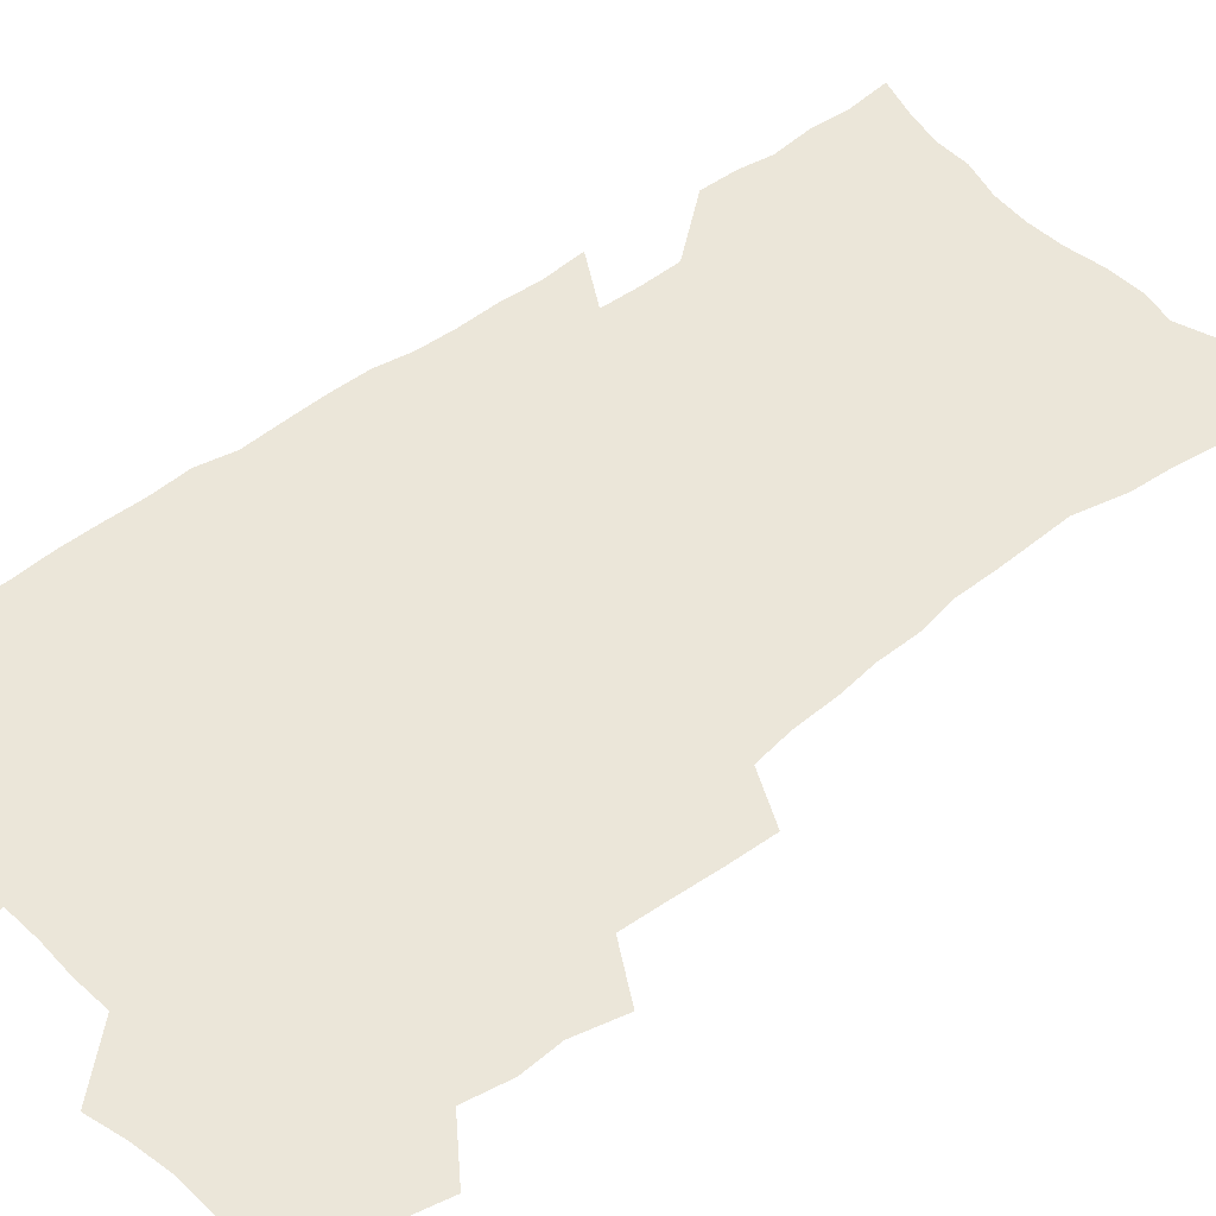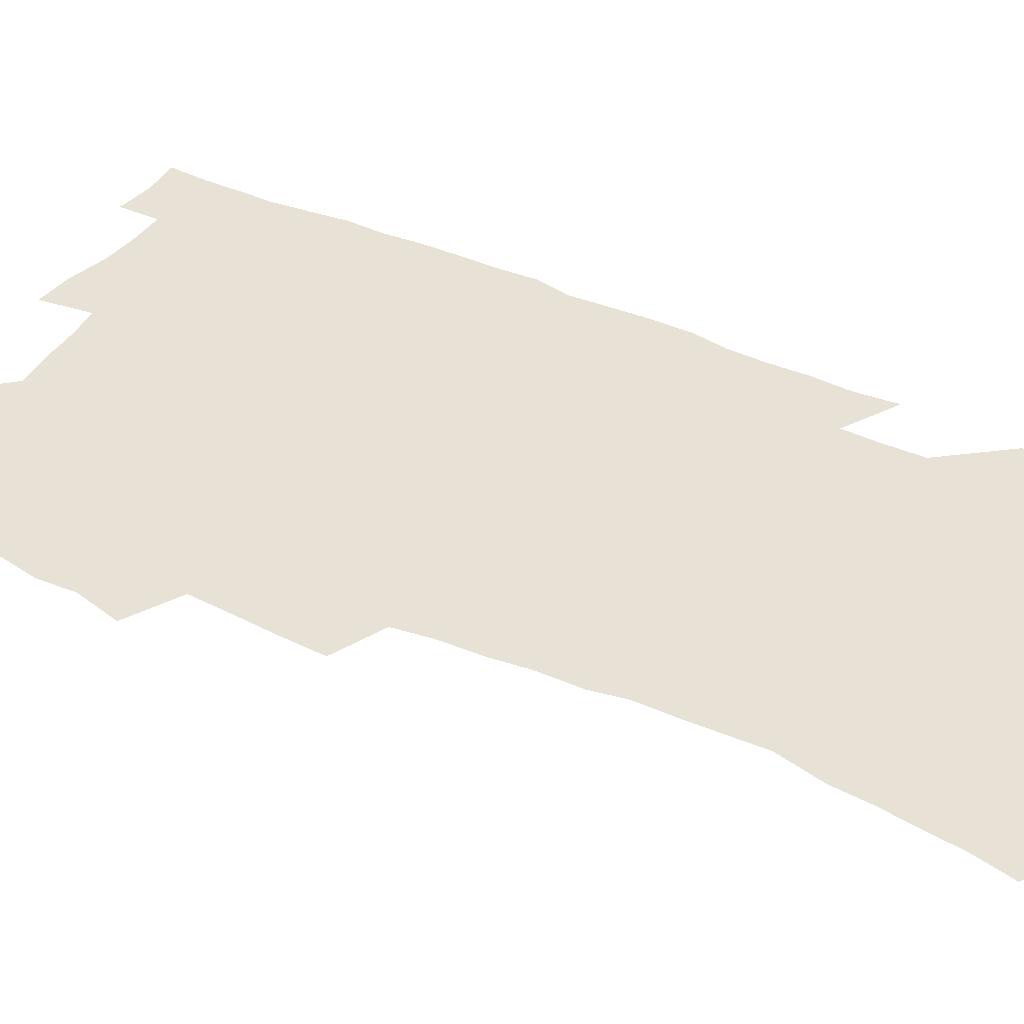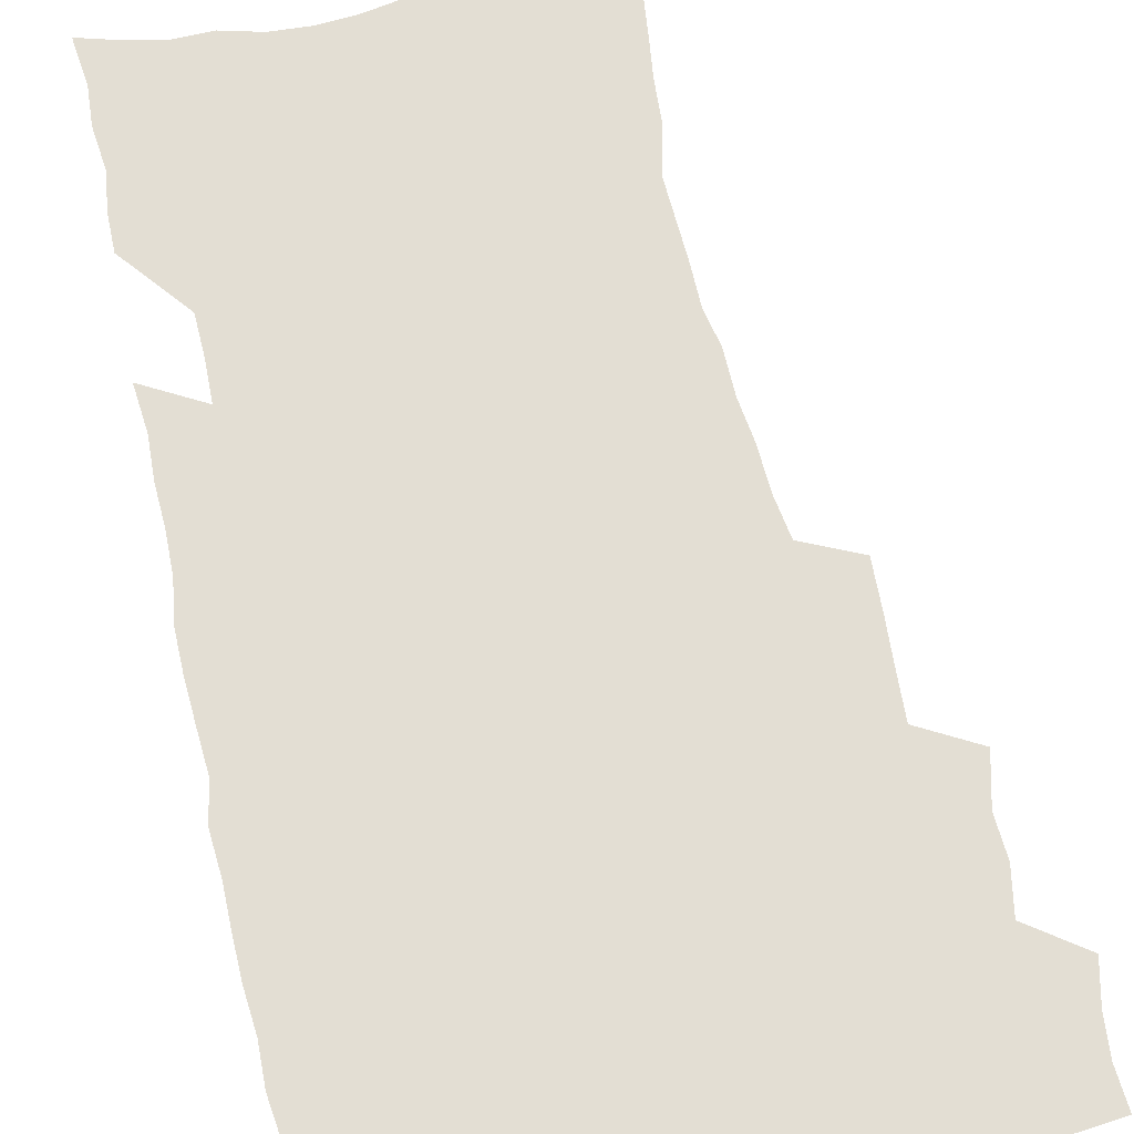
<metadata>
{"format":"obj","ext":"obj","renderer":"f3d","projection":"perspective","resolution":1024,"background":"white","views":[{"elev":48.5,"azim":-130.9,"up":"+Z"},{"elev":40.3,"azim":-61.2,"up":"+Z"},{"elev":67.3,"azim":166.7,"up":"+Z"}]}
</metadata>
<code>
v 475.3 522.1 0
v 479 537.7 0
v 480.5 552.6 0
v 479.6 567.6 0
v 487.5 456.6 0
v 492.4 475.2 0
v 491.7 490.8 0
v 495 507.5 0
v 495.4 522.7 0
v 497.4 537.8 0
v 496.4 552.8 0
v 494.5 568.8 0
v 505.2 391.4 0
v 506.1 409.3 0
v 507.4 427.1 0
v 508.5 444.5 0
v 509.8 461.3 0
v 510.8 477.5 0
v 511.6 493.1 0
v 511 507.9 0
v 514.2 523.6 0
v 513.2 538.2 0
v 511.8 553.2 0
v 509.6 569.6 0
v 520 172.1 0
v 523.7 188.7 0
v 525.6 203.8 0
v 527.9 219.7 0
v 529.1 235.2 0
v 533.7 254.6 0
v 533.3 269 0
v 532.9 284.3 0
v 532.9 301.3 0
v 530.3 315.4 0
v 530.3 332.8 0
v 528.5 348.5 0
v 527.9 365.8 0
v 525.8 381.5 0
v 526.2 399.2 0
v 527.2 416.6 0
v 526.9 432.3 0
v 528.2 448.9 0
v 527.7 463.9 0
v 529.3 479.8 0
v 530.1 494.7 0
v 528.8 509.2 0
v 529.3 523.9 0
v 528.4 538.7 0
v 526.7 554.1 0
v 524.5 570.4 0
v 535.7 164.3 0
v 541.7 183.6 0
v 542.1 197.2 0
v 544.2 213.4 0
v 548.9 233 0
v 549.5 248.3 0
v 550.4 264.2 0
v 548.9 277.7 0
v 548.6 293.1 0
v 548.7 309.9 0
v 548.2 325.9 0
v 547.4 341.6 0
v 545.4 356.2 0
v 546.1 373.7 0
v 543.9 388 0
v 543.5 403.9 0
v 544 420.3 0
v 543.5 435.3 0
v 543.8 450.7 0
v 545 466.3 0
v 544.5 480.7 0
v 545.6 495.6 0
v 546.6 509.9 0
v 545.5 524 0
v 543.6 539.4 0
v 541.2 556.2 0
v 538.9 573.1 0
v 551.7 169.3 0
v 555.4 186.3 0
v 559 204.6 0
v 562.8 223.8 0
v 563.9 239.6 0
v 565.6 256.8 0
v 565.4 271.4 0
v 564.7 285.7 0
v 563.2 299.3 0
v 562.9 315.3 0
v 562.7 331.3 0
v 561.3 345.6 0
v 561.7 362.7 0
v 560.9 377.7 0
v 559.4 391.8 0
v 559.2 407.3 0
v 559.5 422.8 0
v 560 438.3 0
v 560.4 453.3 0
v 560.3 467.7 0
v 560.7 482.3 0
v 560.9 496.4 0
v 560.9 510.4 0
v 560.1 524.4 0
v 558.9 539.3 0
v 557.4 554.9 0
v 553 576.9 0
v 569.2 175.4 0
v 571.8 191.8 0
v 575.9 212.6 0
v 577.7 229.8 0
v 578 244.7 0
v 578.5 260 0
v 578.2 274.4 0
v 577.9 289.4 0
v 576.5 302.8 0
v 577.4 320.9 0
v 576.6 335.2 0
v 575.2 349 0
v 576 366.4 0
v 574.4 379.8 0
v 575.7 396.7 0
v 575.3 411.1 0
v 574.7 425.1 0
v 574.9 440 0
v 575.2 454.6 0
v 574.1 468.2 0
v 574.9 482.9 0
v 575.4 497.1 0
v 575 510.9 0
v 574.1 525.2 0
v 574.1 538.9 0
v 572.5 554.6 0
v 582.3 172.7 0
v 586.8 196 0
v 589.4 215.2 0
v 590.2 231 0
v 590.7 246.7 0
v 590.9 261.7 0
v 591.3 277.9 0
v 590.6 291.6 0
v 590 306.5 0
v 590.2 322.4 0
v 589.7 337.5 0
v 589.6 353.2 0
v 589.5 368.5 0
v 589.3 383.4 0
v 589.2 397.9 0
v 588.5 411.4 0
v 589.2 427.1 0
v 588.5 440.7 0
v 589.2 455.5 0
v 588.9 469.4 0
v 589 483.3 0
v 589.4 497.3 0
v 589.3 511.1 0
v 588.8 525.2 0
v 588.1 539.6 0
v 586.9 555.6 0
v 597 173.2 0
v 600 194.6 0
v 603 218.8 0
v 603.5 234.6 0
v 603.8 249.7 0
v 603.7 263.9 0
v 603.7 278.7 0
v 603.8 294.6 0
v 603.8 310.5 0
v 603.3 324.4 0
v 603.3 340.5 0
v 603.2 355.6 0
v 603 370.2 0
v 602.8 384.6 0
v 602.8 399.1 0
v 602.8 413.6 0
v 602.9 428.1 0
v 603.3 442.8 0
v 603.1 456.3 0
v 603.3 470.4 0
v 603.4 483.9 0
v 603.1 497.6 0
v 603.4 511.4 0
v 603.1 525.5 0
v 602.3 540.3 0
v 601.7 555.4 0
v 612.5 175.7 0
v 614.1 196.3 0
v 615.5 218.2 0
v 615.9 234.4 0
v 616.1 250.2 0
v 616.1 263.1 0
v 616.5 281.1 0
v 616.4 294.9 0
v 616.3 310.2 0
v 616.2 325.7 0
v 616.3 342.3 0
v 616.2 356.3 0
v 616.1 370.5 0
v 616 384.4 0
v 616.1 399.1 0
v 616.2 412.9 0
v 616.4 428.1 0
v 616.6 442.5 0
v 616.7 456.3 0
v 616.9 470.4 0
v 617 484.1 0
v 617.4 497.9 0
v 617.3 511.6 0
v 617.4 525.4 0
v 617.1 539.7 0
v 616.1 556.2 0
v 613.3 577.6 0
v 627.5 176.5 0
v 628 198 0
v 628.3 217.4 0
v 628.5 234.3 0
v 628.7 249.3 0
v 628.9 265.9 0
v 628.9 281.1 0
v 629 295.4 0
v 629 309.8 0
v 629.1 324.2 0
v 629.1 341.3 0
v 629.1 356.3 0
v 629.2 370.6 0
v 629.3 385.6 0
v 629.5 399.2 0
v 629.7 413.6 0
v 630 427.6 0
v 630 442.4 0
v 630.3 456 0
v 630.3 470.6 0
v 630.6 483.8 0
v 630.9 497.7 0
v 631.3 511.5 0
v 631.5 525.5 0
v 631.4 540.1 0
v 631 555.3 0
v 628.7 575.9 0
v 642.3 175.4 0
v 641.6 197.4 0
v 641.3 216.1 0
v 641.5 232 0
v 641.3 248.7 0
v 641.7 263.6 0
v 641.5 280.1 0
v 641.4 295.3 0
v 641.9 308.9 0
v 641.8 326.5 0
v 641.9 340.8 0
v 642.1 355.3 0
v 642.4 369.6 0
v 642.6 384.3 0
v 642.8 398.6 0
v 642.8 413.3 0
v 643.7 426.5 0
v 643.5 441.7 0
v 644.1 455.5 0
v 643.9 470 0
v 644.2 483.8 0
v 645 497.4 0
v 645.3 511.3 0
v 645.8 525.2 0
v 646.3 539.1 0
v 645.9 554.4 0
v 645.4 571.3 0
v 657.5 171.2 0
v 655.7 194.5 0
v 654.6 213.9 0
v 654.6 229.8 0
v 655.4 243.9 0
v 654.4 262.1 0
v 654.5 277.4 0
v 654.6 292.8 0
v 654.7 308.3 0
v 655.2 323.3 0
v 655.4 338.2 0
v 655.8 352.8 0
v 655.8 368 0
v 656 382.8 0
v 656.4 397.2 0
v 656.7 411.7 0
v 657.2 425.8 0
v 659.1 439 0
v 658.2 454.6 0
v 659 468.3 0
v 658.7 482.9 0
v 658.8 497.1 0
v 658.8 510.8 0
v 660.5 524.8 0
v 660.3 539.1 0
v 660.5 553.7 0
v 660.6 569.4 0
v 671.8 171.2 0
v 671 188.7 0
v 668.9 209.4 0
v 668.8 225.5 0
v 668.2 242.4 0
v 668.2 257.7 0
v 668 273.5 0
v 668 289.3 0
v 668.9 303.8 0
v 668.8 319.9 0
v 670.7 333.1 0
v 669.9 349.7 0
v 670.4 364.4 0
v 670.8 379.3 0
v 671.9 393.4 0
v 671.5 409 0
v 671.4 424 0
v 672.6 438.1 0
v 672.3 453.3 0
v 673 467.4 0
v 672.8 482.1 0
v 673.2 496.2 0
v 675.9 510.3 0
v 675.4 524.6 0
v 674.8 539.2 0
v 675.1 553.5 0
v 675.3 569 0
v 675.3 585.7 0
v 686.7 168 0
v 684.5 187.7 0
v 683.7 204.6 0
v 684.2 219.7 0
v 682.9 237.1 0
v 681.9 253.4 0
v 682.8 267.4 0
v 682.6 283.6 0
v 683.2 299 0
v 683.6 314.8 0
v 684.2 330.1 0
v 684.7 345.3 0
v 685.4 360.1 0
v 686 375 0
v 687.7 389.3 0
v 687.4 405 0
v 687.5 420.3 0
v 688.6 435 0
v 688.2 450.4 0
v 688.1 465.4 0
v 689.8 479.6 0
v 689.2 494.7 0
v 690.9 509.1 0
v 689.9 524.6 0
v 689.7 539 0
v 689.4 553.2 0
v 690.2 567.9 0
v 690.9 583.1 0
v 702.1 163.4 0
v 700.4 181.8 0
v 701.6 196.4 0
v 700.1 213.5 0
v 702.3 226.8 0
v 702.7 241.9 0
v 705.1 286.3 0
v 703.8 304.1 0
v 704.7 319.6 0
v 704.3 336.1 0
v 705 351.6 0
v 707.5 365.9 0
v 707.6 381.6 0
v 707 398 0
v 706.2 414.5 0
v 709.3 428.7 0
v 708.4 445 0
v 708.7 460.5 0
v 708.7 476 0
v 707.6 491.9 0
v 708.3 506.8 0
v 706.5 523.1 0
v 705.1 538.7 0
v 705.4 553.4 0
v 705.4 568 0
v 706.4 583.7 0
f 8 9 1
f 1 9 2
f 9 10 2
f 2 10 3
f 10 11 3
f 3 11 4
f 11 12 4
f 16 17 5
f 5 17 6
f 17 18 6
f 6 18 7
f 18 19 7
f 7 19 8
f 19 20 8
f 8 20 9
f 20 21 9
f 9 21 10
f 21 22 10
f 10 22 11
f 22 23 11
f 11 23 12
f 23 24 12
f 38 39 13
f 13 39 14
f 39 40 14
f 14 40 15
f 40 41 15
f 15 41 16
f 41 42 16
f 16 42 17
f 42 43 17
f 17 43 18
f 43 44 18
f 18 44 19
f 44 45 19
f 19 45 20
f 45 46 20
f 20 46 21
f 46 47 21
f 21 47 22
f 47 48 22
f 22 48 23
f 48 49 23
f 23 49 24
f 49 50 24
f 51 52 25
f 25 52 26
f 52 53 26
f 26 53 27
f 53 54 27
f 27 54 28
f 54 55 28
f 28 55 29
f 55 56 29
f 29 56 30
f 56 57 30
f 30 57 31
f 57 58 31
f 31 58 32
f 58 59 32
f 32 59 33
f 59 60 33
f 33 60 34
f 60 61 34
f 34 61 35
f 61 62 35
f 35 62 36
f 62 63 36
f 36 63 37
f 63 64 37
f 37 64 38
f 64 65 38
f 38 65 39
f 65 66 39
f 39 66 40
f 66 67 40
f 40 67 41
f 67 68 41
f 41 68 42
f 68 69 42
f 42 69 43
f 69 70 43
f 43 70 44
f 70 71 44
f 44 71 45
f 71 72 45
f 45 72 46
f 72 73 46
f 46 73 47
f 73 74 47
f 47 74 48
f 74 75 48
f 48 75 49
f 75 76 49
f 49 76 50
f 76 77 50
f 51 78 52
f 78 79 52
f 52 79 53
f 79 80 53
f 53 80 54
f 80 81 54
f 54 81 55
f 81 82 55
f 55 82 56
f 82 83 56
f 56 83 57
f 83 84 57
f 57 84 58
f 84 85 58
f 58 85 59
f 85 86 59
f 59 86 60
f 86 87 60
f 60 87 61
f 87 88 61
f 61 88 62
f 88 89 62
f 62 89 63
f 89 90 63
f 63 90 64
f 90 91 64
f 64 91 65
f 91 92 65
f 65 92 66
f 92 93 66
f 66 93 67
f 93 94 67
f 67 94 68
f 94 95 68
f 68 95 69
f 95 96 69
f 69 96 70
f 96 97 70
f 70 97 71
f 97 98 71
f 71 98 72
f 98 99 72
f 72 99 73
f 99 100 73
f 73 100 74
f 100 101 74
f 74 101 75
f 101 102 75
f 75 102 76
f 102 103 76
f 76 103 77
f 103 104 77
f 78 105 79
f 105 106 79
f 79 106 80
f 106 107 80
f 80 107 81
f 107 108 81
f 81 108 82
f 108 109 82
f 82 109 83
f 109 110 83
f 83 110 84
f 110 111 84
f 84 111 85
f 111 112 85
f 85 112 86
f 112 113 86
f 86 113 87
f 113 114 87
f 87 114 88
f 114 115 88
f 88 115 89
f 115 116 89
f 89 116 90
f 116 117 90
f 90 117 91
f 117 118 91
f 91 118 92
f 118 119 92
f 92 119 93
f 119 120 93
f 93 120 94
f 120 121 94
f 94 121 95
f 121 122 95
f 95 122 96
f 122 123 96
f 96 123 97
f 123 124 97
f 97 124 98
f 124 125 98
f 98 125 99
f 125 126 99
f 99 126 100
f 126 127 100
f 100 127 101
f 127 128 101
f 101 128 102
f 128 129 102
f 102 129 103
f 129 130 103
f 103 130 104
f 105 131 106
f 131 132 106
f 106 132 107
f 132 133 107
f 107 133 108
f 133 134 108
f 108 134 109
f 134 135 109
f 109 135 110
f 135 136 110
f 110 136 111
f 136 137 111
f 111 137 112
f 137 138 112
f 112 138 113
f 138 139 113
f 113 139 114
f 139 140 114
f 114 140 115
f 140 141 115
f 115 141 116
f 141 142 116
f 116 142 117
f 142 143 117
f 117 143 118
f 143 144 118
f 118 144 119
f 144 145 119
f 119 145 120
f 145 146 120
f 120 146 121
f 146 147 121
f 121 147 122
f 147 148 122
f 122 148 123
f 148 149 123
f 123 149 124
f 149 150 124
f 124 150 125
f 150 151 125
f 125 151 126
f 151 152 126
f 126 152 127
f 152 153 127
f 127 153 128
f 153 154 128
f 128 154 129
f 154 155 129
f 129 155 130
f 155 156 130
f 131 157 132
f 157 158 132
f 132 158 133
f 158 159 133
f 133 159 134
f 159 160 134
f 134 160 135
f 160 161 135
f 135 161 136
f 161 162 136
f 136 162 137
f 162 163 137
f 137 163 138
f 163 164 138
f 138 164 139
f 164 165 139
f 139 165 140
f 165 166 140
f 140 166 141
f 166 167 141
f 141 167 142
f 167 168 142
f 142 168 143
f 168 169 143
f 143 169 144
f 169 170 144
f 144 170 145
f 170 171 145
f 145 171 146
f 171 172 146
f 146 172 147
f 172 173 147
f 147 173 148
f 173 174 148
f 148 174 149
f 174 175 149
f 149 175 150
f 175 176 150
f 150 176 151
f 176 177 151
f 151 177 152
f 177 178 152
f 152 178 153
f 178 179 153
f 153 179 154
f 179 180 154
f 154 180 155
f 180 181 155
f 155 181 156
f 181 182 156
f 157 183 158
f 183 184 158
f 158 184 159
f 184 185 159
f 159 185 160
f 185 186 160
f 160 186 161
f 186 187 161
f 161 187 162
f 187 188 162
f 162 188 163
f 188 189 163
f 163 189 164
f 189 190 164
f 164 190 165
f 190 191 165
f 165 191 166
f 191 192 166
f 166 192 167
f 192 193 167
f 167 193 168
f 193 194 168
f 168 194 169
f 194 195 169
f 169 195 170
f 195 196 170
f 170 196 171
f 196 197 171
f 171 197 172
f 197 198 172
f 172 198 173
f 198 199 173
f 173 199 174
f 199 200 174
f 174 200 175
f 200 201 175
f 175 201 176
f 201 202 176
f 176 202 177
f 202 203 177
f 177 203 178
f 203 204 178
f 178 204 179
f 204 205 179
f 179 205 180
f 205 206 180
f 180 206 181
f 206 207 181
f 181 207 182
f 207 208 182
f 183 210 184
f 210 211 184
f 184 211 185
f 211 212 185
f 185 212 186
f 212 213 186
f 186 213 187
f 213 214 187
f 187 214 188
f 214 215 188
f 188 215 189
f 215 216 189
f 189 216 190
f 216 217 190
f 190 217 191
f 217 218 191
f 191 218 192
f 218 219 192
f 192 219 193
f 219 220 193
f 193 220 194
f 220 221 194
f 194 221 195
f 221 222 195
f 195 222 196
f 222 223 196
f 196 223 197
f 223 224 197
f 197 224 198
f 224 225 198
f 198 225 199
f 225 226 199
f 199 226 200
f 226 227 200
f 200 227 201
f 227 228 201
f 201 228 202
f 228 229 202
f 202 229 203
f 229 230 203
f 203 230 204
f 230 231 204
f 204 231 205
f 231 232 205
f 205 232 206
f 232 233 206
f 206 233 207
f 233 234 207
f 207 234 208
f 234 235 208
f 208 235 209
f 235 236 209
f 210 237 211
f 237 238 211
f 211 238 212
f 238 239 212
f 212 239 213
f 239 240 213
f 213 240 214
f 240 241 214
f 214 241 215
f 241 242 215
f 215 242 216
f 242 243 216
f 216 243 217
f 243 244 217
f 217 244 218
f 244 245 218
f 218 245 219
f 245 246 219
f 219 246 220
f 246 247 220
f 220 247 221
f 247 248 221
f 221 248 222
f 248 249 222
f 222 249 223
f 249 250 223
f 223 250 224
f 250 251 224
f 224 251 225
f 251 252 225
f 225 252 226
f 252 253 226
f 226 253 227
f 253 254 227
f 227 254 228
f 254 255 228
f 228 255 229
f 255 256 229
f 229 256 230
f 256 257 230
f 230 257 231
f 257 258 231
f 231 258 232
f 258 259 232
f 232 259 233
f 259 260 233
f 233 260 234
f 260 261 234
f 234 261 235
f 261 262 235
f 235 262 236
f 262 263 236
f 237 264 238
f 264 265 238
f 238 265 239
f 265 266 239
f 239 266 240
f 266 267 240
f 240 267 241
f 267 268 241
f 241 268 242
f 268 269 242
f 242 269 243
f 269 270 243
f 243 270 244
f 270 271 244
f 244 271 245
f 271 272 245
f 245 272 246
f 272 273 246
f 246 273 247
f 273 274 247
f 247 274 248
f 274 275 248
f 248 275 249
f 275 276 249
f 249 276 250
f 276 277 250
f 250 277 251
f 277 278 251
f 251 278 252
f 278 279 252
f 252 279 253
f 279 280 253
f 253 280 254
f 280 281 254
f 254 281 255
f 281 282 255
f 255 282 256
f 282 283 256
f 256 283 257
f 283 284 257
f 257 284 258
f 284 285 258
f 258 285 259
f 285 286 259
f 259 286 260
f 286 287 260
f 260 287 261
f 287 288 261
f 261 288 262
f 288 289 262
f 262 289 263
f 289 290 263
f 264 291 265
f 291 292 265
f 265 292 266
f 292 293 266
f 266 293 267
f 293 294 267
f 267 294 268
f 294 295 268
f 268 295 269
f 295 296 269
f 269 296 270
f 296 297 270
f 270 297 271
f 297 298 271
f 271 298 272
f 298 299 272
f 272 299 273
f 299 300 273
f 273 300 274
f 300 301 274
f 274 301 275
f 301 302 275
f 275 302 276
f 302 303 276
f 276 303 277
f 303 304 277
f 277 304 278
f 304 305 278
f 278 305 279
f 305 306 279
f 279 306 280
f 306 307 280
f 280 307 281
f 307 308 281
f 281 308 282
f 308 309 282
f 282 309 283
f 309 310 283
f 283 310 284
f 310 311 284
f 284 311 285
f 311 312 285
f 285 312 286
f 312 313 286
f 286 313 287
f 313 314 287
f 287 314 288
f 314 315 288
f 288 315 289
f 315 316 289
f 289 316 290
f 316 317 290
f 291 319 292
f 319 320 292
f 292 320 293
f 320 321 293
f 293 321 294
f 321 322 294
f 294 322 295
f 322 323 295
f 295 323 296
f 323 324 296
f 296 324 297
f 324 325 297
f 297 325 298
f 325 326 298
f 298 326 299
f 326 327 299
f 299 327 300
f 327 328 300
f 300 328 301
f 328 329 301
f 301 329 302
f 329 330 302
f 302 330 303
f 330 331 303
f 303 331 304
f 331 332 304
f 304 332 305
f 332 333 305
f 305 333 306
f 333 334 306
f 306 334 307
f 334 335 307
f 307 335 308
f 335 336 308
f 308 336 309
f 336 337 309
f 309 337 310
f 337 338 310
f 310 338 311
f 338 339 311
f 311 339 312
f 339 340 312
f 312 340 313
f 340 341 313
f 313 341 314
f 341 342 314
f 314 342 315
f 342 343 315
f 315 343 316
f 343 344 316
f 316 344 317
f 344 345 317
f 317 345 318
f 345 346 318
f 319 347 320
f 347 348 320
f 320 348 321
f 348 349 321
f 321 349 322
f 349 350 322
f 322 350 323
f 350 351 323
f 323 351 324
f 351 352 324
f 324 352 325
f 327 353 328
f 353 354 328
f 328 354 329
f 354 355 329
f 329 355 330
f 355 356 330
f 330 356 331
f 356 357 331
f 331 357 332
f 357 358 332
f 332 358 333
f 358 359 333
f 333 359 334
f 359 360 334
f 334 360 335
f 360 361 335
f 335 361 336
f 361 362 336
f 336 362 337
f 362 363 337
f 337 363 338
f 363 364 338
f 338 364 339
f 364 365 339
f 339 365 340
f 365 366 340
f 340 366 341
f 366 367 341
f 341 367 342
f 367 368 342
f 342 368 343
f 368 369 343
f 343 369 344
f 369 370 344
f 344 370 345
f 370 371 345
f 345 371 346
f 371 372 346

</code>
